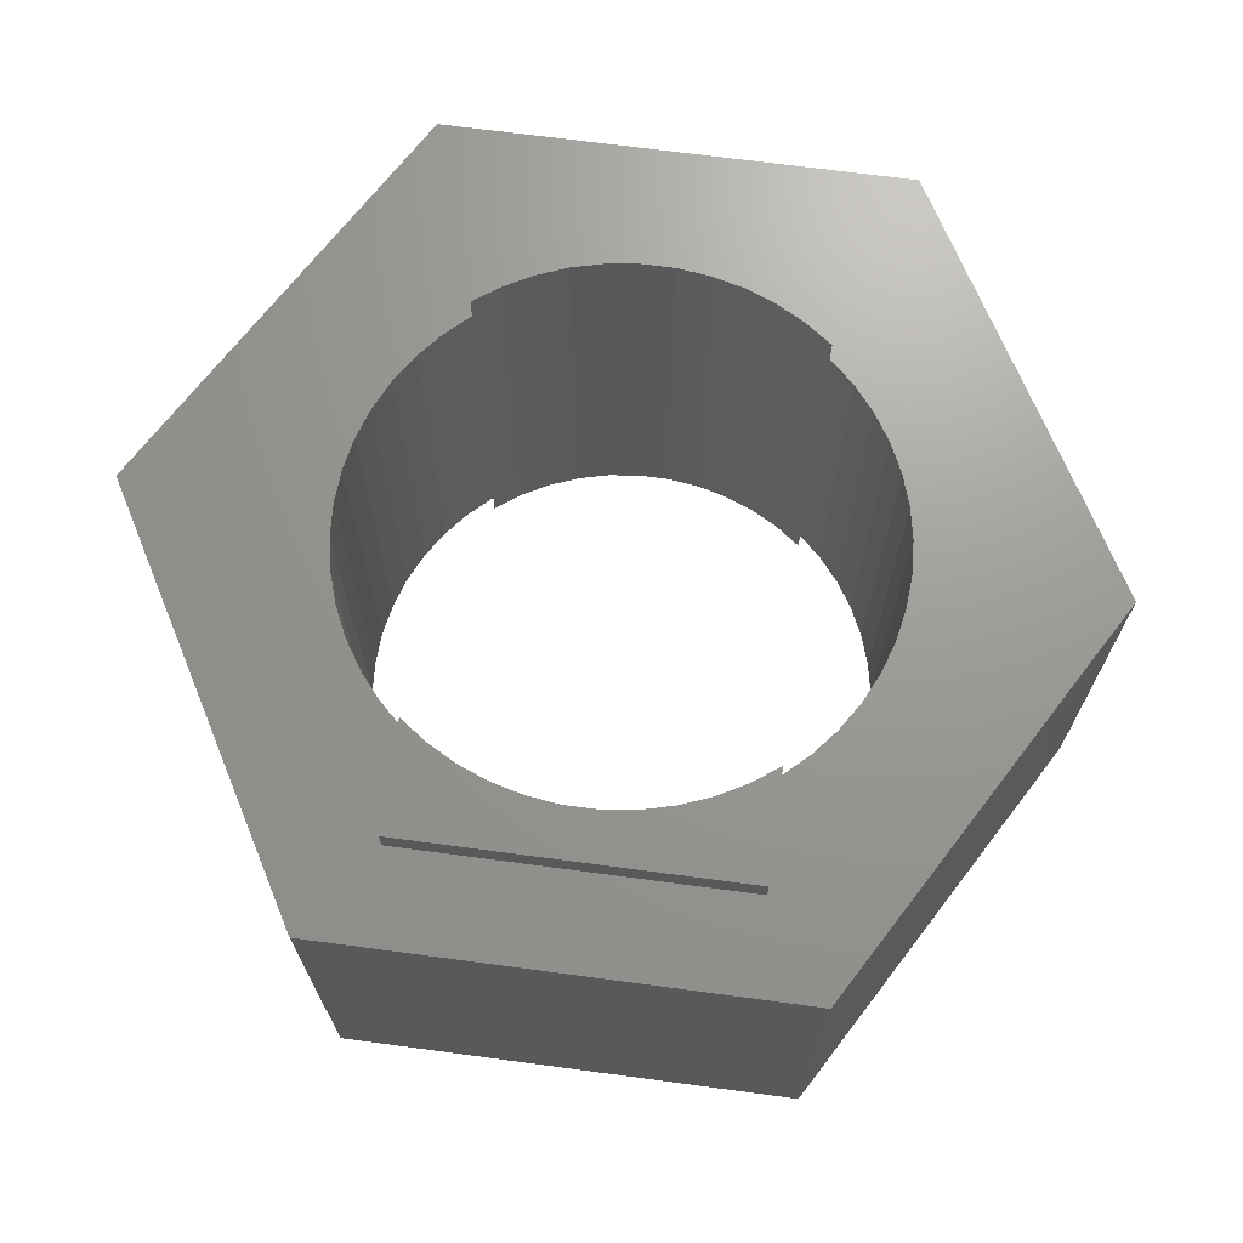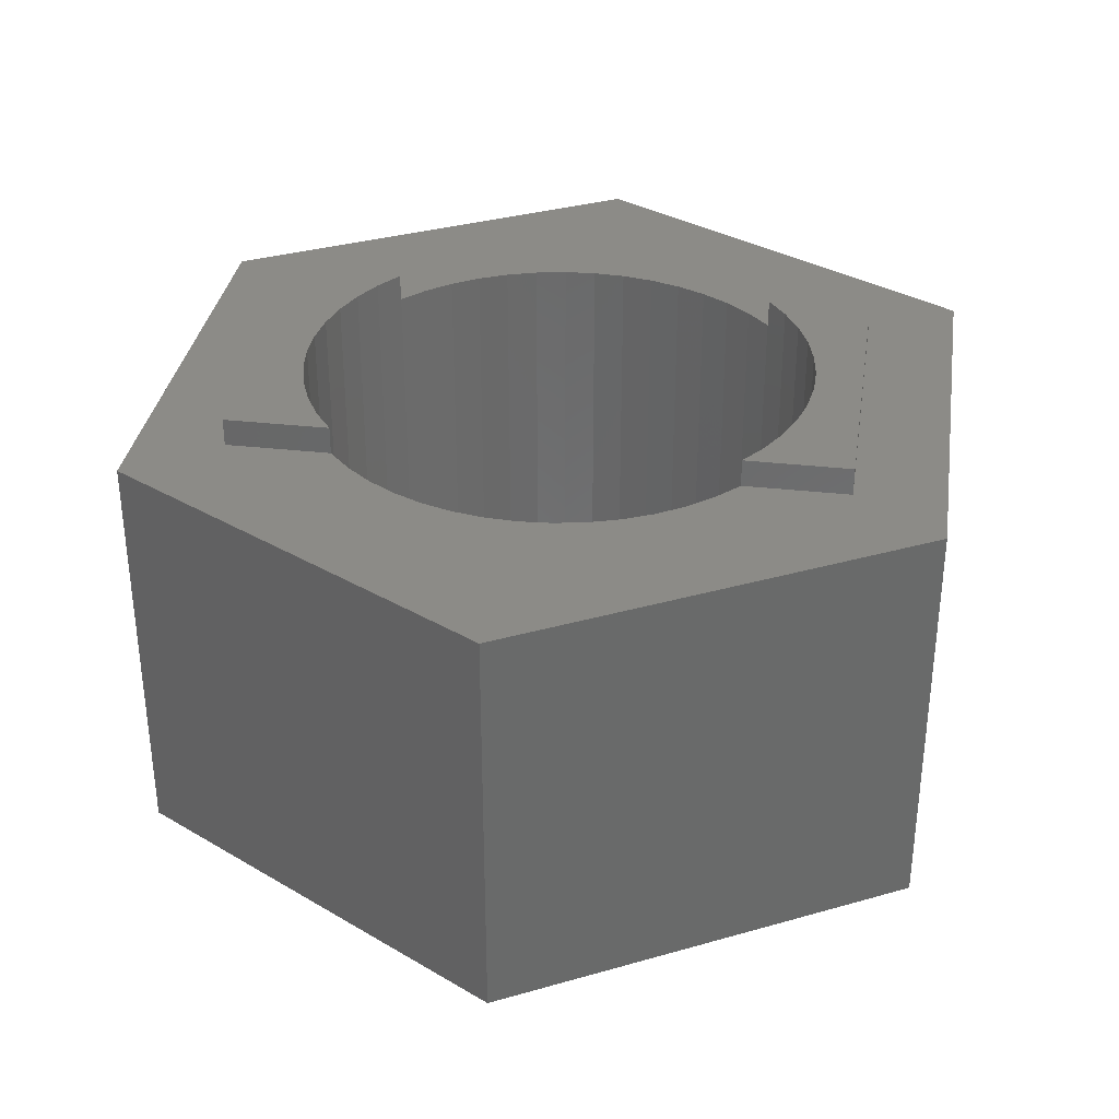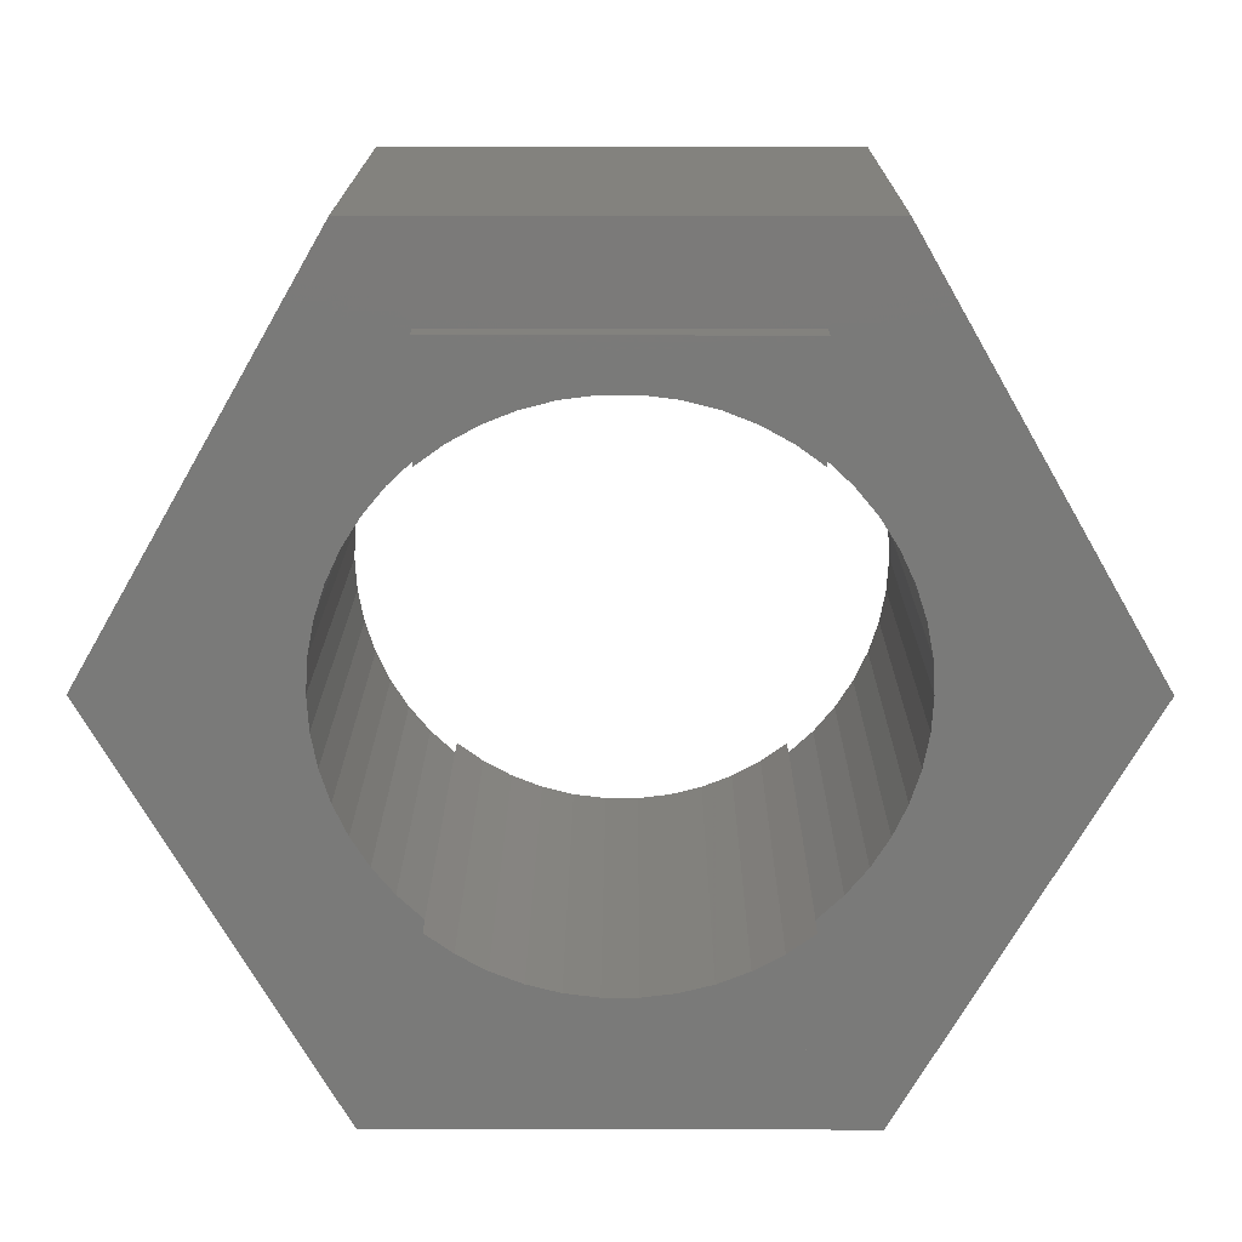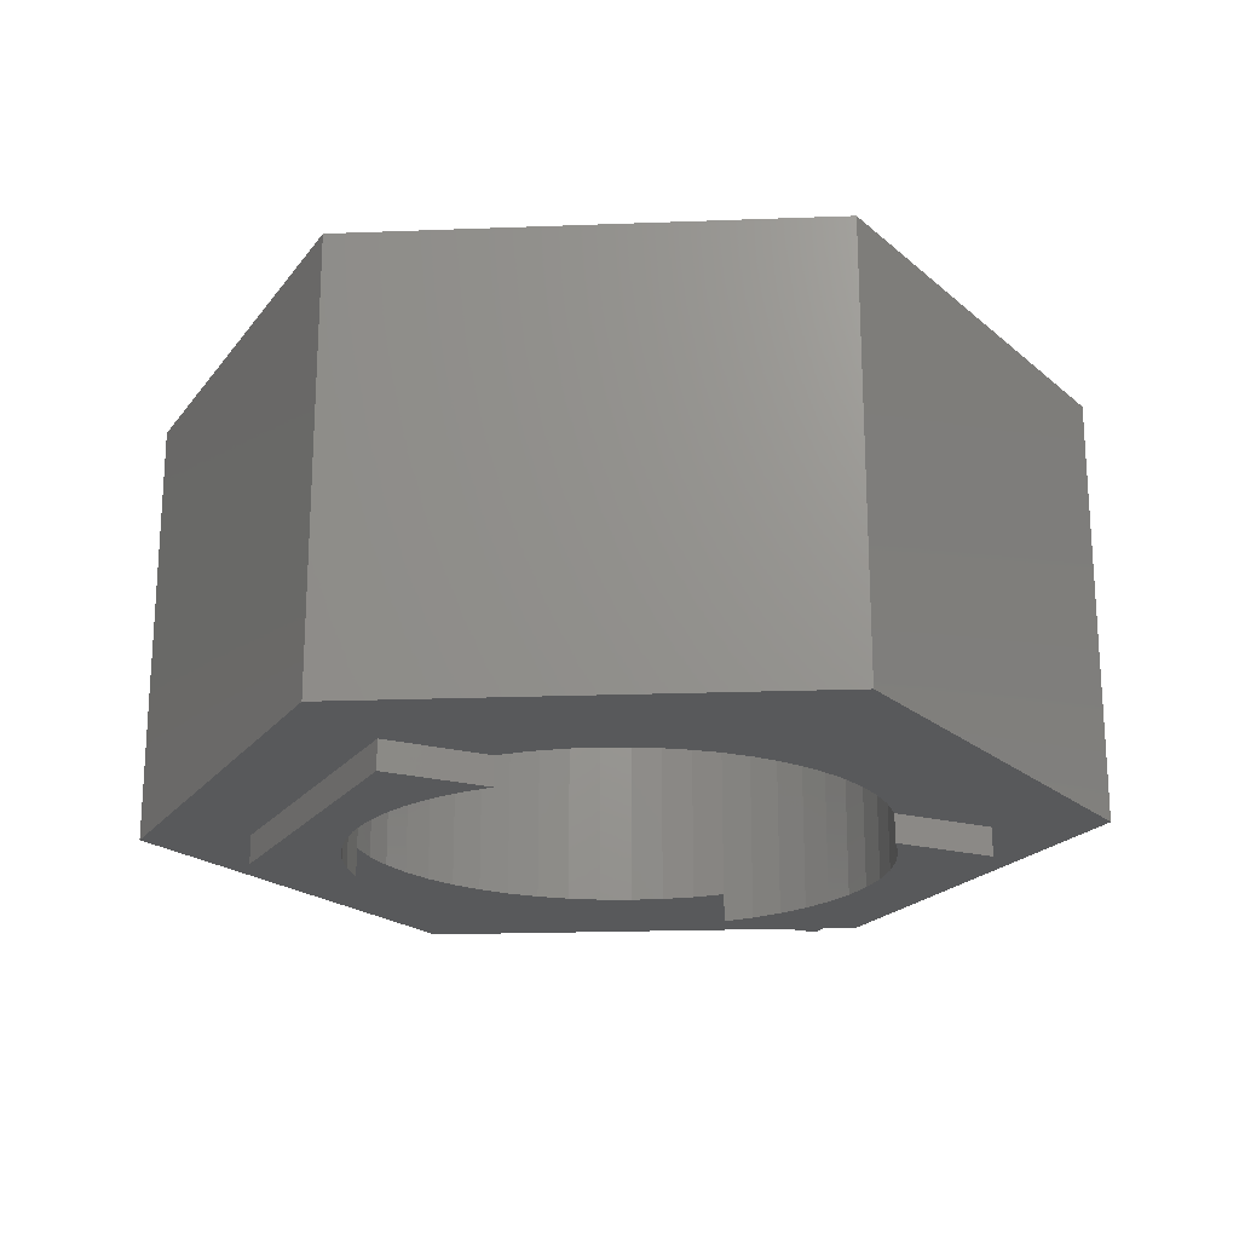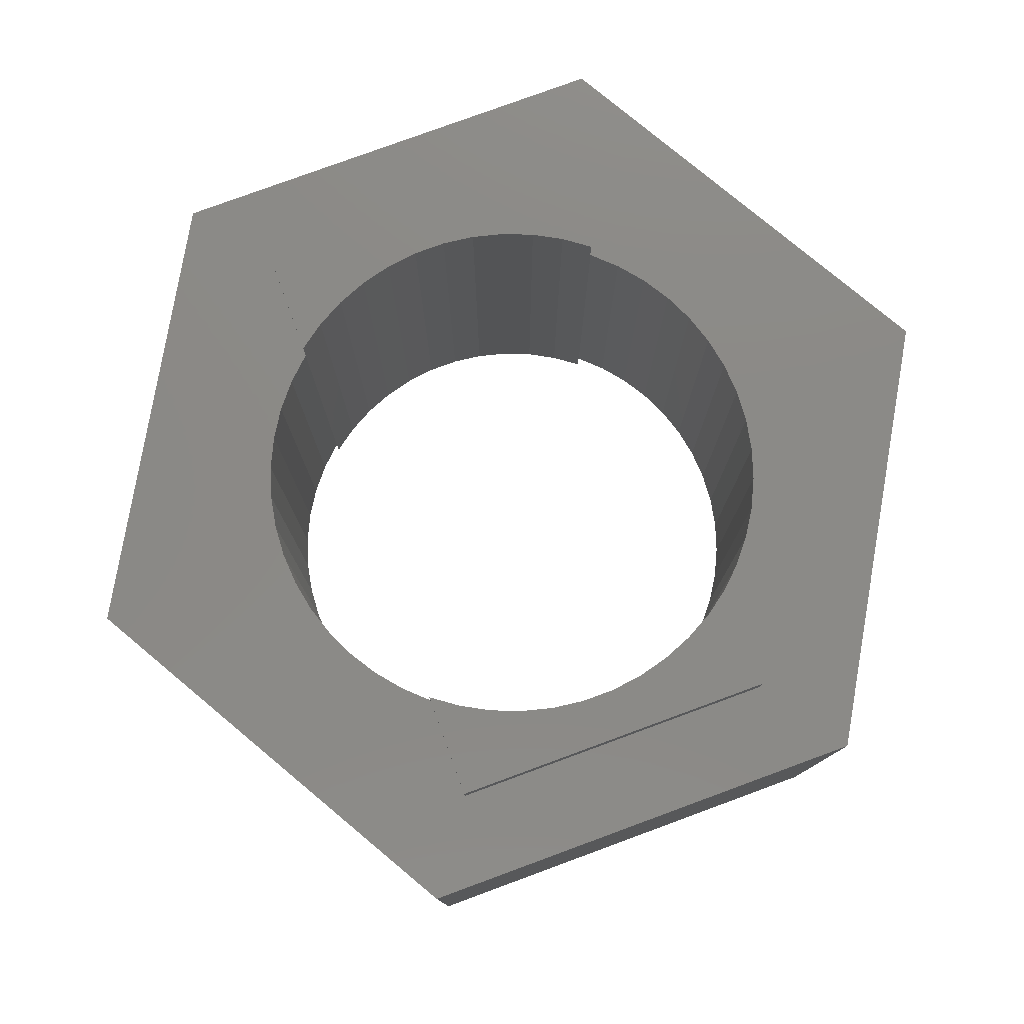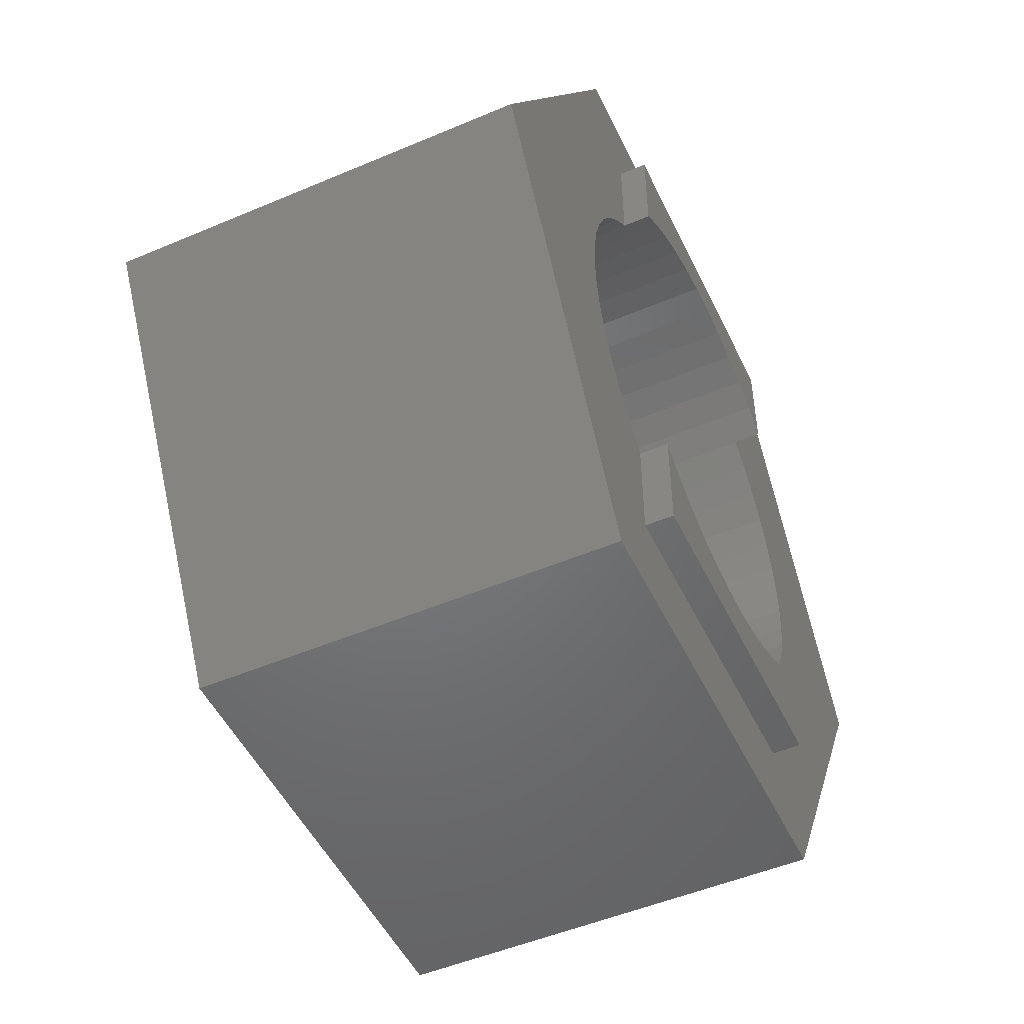
<metadata>
{"format":"stl","ext":"stl","renderer":"f3d","projection":"perspective","resolution":1024,"background":"white","views":[{"elev":69.6,"azim":-172.4,"up":"+Z"},{"elev":33.5,"azim":-81.3,"up":"+Z"},{"elev":16.8,"azim":-179.8,"up":"+Y"},{"elev":-20.5,"azim":63.9,"up":"+Z"},{"elev":78.6,"azim":159.8,"up":"+Z"},{"elev":-50.2,"azim":115.0,"up":"+Y"}]}
</metadata>
<code>
# stl→obj: 144 verts, 288 faces
v -4.847 0 0
v -2.423 4.197 4.5
v -2.423 4.197 0
v -4.847 0 4.5
v 2.423 4.197 0
v 2.423 4.197 4.5
v -1.75 2.121 0
v -1.753 2.119 0
v -1.75 3.25 0
v 4.847 0 0
v 2.728 -0.3447 0
v 2.75 0 0
v 2.664 -0.6839 0
v 2.557 -1.012 0
v 2.41 -1.325 0
v 2.423 -4.197 0
v 2.225 -1.616 0
v 2.005 -1.883 0
v 1.75 -3.25 0
v 1.753 -2.119 0
v -1.75 -3.25 0
v -1.753 -2.119 0
v -1.75 -2.121 0
v -2.005 -1.883 0
v -2.423 -4.197 0
v -2.225 -1.616 0
v -2.41 -1.325 0
v -2.557 -1.012 0
v -2.664 -0.6839 0
v -2.728 -0.3447 0
v -2.75 0 0
v 2.728 0.3447 0
v 2.664 0.6839 0
v 2.557 1.012 0
v 2.41 1.325 0
v 2.225 1.616 0
v 2.005 1.883 0
v 1.75 3.25 0
v 1.753 2.119 0
v 1.75 2.121 0
v -2.005 1.883 0
v -2.225 1.616 0
v -2.41 1.325 0
v -2.557 1.012 0
v -2.664 0.6839 0
v -2.728 0.3447 0
v 1.75 -2.121 0
v 4.847 0 4.5
v 2.423 -4.197 4.5
v -1.75 -2.121 4.5
v -1.753 -2.119 4.5
v -1.75 -3.25 4.5
v 2.728 0.3447 4.5
v 2.75 0 4.5
v 2.664 0.6839 4.5
v 2.557 1.012 4.5
v 2.41 1.325 4.5
v 2.225 1.616 4.5
v 2.005 1.883 4.5
v 1.75 3.25 4.5
v 1.753 2.119 4.5
v -1.75 3.25 4.5
v -1.753 2.119 4.5
v -1.75 2.121 4.5
v -2.005 1.883 4.5
v -2.225 1.616 4.5
v -2.41 1.325 4.5
v -2.557 1.012 4.5
v -2.664 0.6839 4.5
v -2.728 0.3447 4.5
v -2.75 0 4.5
v 2.728 -0.3447 4.5
v 2.664 -0.6839 4.5
v 2.557 -1.012 4.5
v 2.41 -1.325 4.5
v 2.225 -1.616 4.5
v 2.005 -1.883 4.5
v 1.75 -3.25 4.5
v 1.753 -2.119 4.5
v 1.75 -2.121 4.5
v -2.005 -1.883 4.5
v -2.423 -4.197 4.5
v -2.225 -1.616 4.5
v -2.41 -1.325 4.5
v -2.557 -1.012 4.5
v -2.664 -0.6839 4.5
v -2.728 -0.3447 4.5
v 1.75 2.121 4.5
v -1.75 -2.121 4.8
v -1.75 -3.25 4.8
v -1.75 3.25 4.8
v -1.75 2.121 4.8
v 1.474 -2.322 4.8
v 1.75 -3.25 4.8
v 1.75 -2.121 4.8
v 1.171 -2.488 4.8
v 0.8498 -2.615 4.8
v 0.5153 -2.701 4.8
v 0.1727 -2.745 4.8
v -0.1727 -2.745 4.8
v -0.5153 -2.701 4.8
v -0.8498 -2.615 4.8
v -1.171 -2.488 4.8
v -1.474 -2.322 4.8
v 1.75 3.25 4.8
v 1.474 2.322 4.8
v 1.75 2.121 4.8
v 1.171 2.488 4.8
v 0.8498 2.615 4.8
v 0.5153 2.701 4.8
v 0.1727 2.745 4.8
v -0.1727 2.745 4.8
v -0.5153 2.701 4.8
v -0.8498 2.615 4.8
v -1.171 2.488 4.8
v -1.474 2.322 4.8
v -1.75 -3.25 -0.3
v -1.75 -2.121 -0.3
v -1.75 2.121 -0.3
v -1.75 3.25 -0.3
v 1.75 -2.121 -0.3
v 1.75 -3.25 -0.3
v 1.75 3.25 -0.3
v 1.75 2.121 -0.3
v 1.474 -2.322 -0.3
v 1.171 -2.488 -0.3
v 0.8498 -2.615 -0.3
v 0.5153 -2.701 -0.3
v 0.1727 -2.745 -0.3
v -0.1727 -2.745 -0.3
v -0.5153 -2.701 -0.3
v -0.8498 -2.615 -0.3
v -1.171 -2.488 -0.3
v -1.474 -2.322 -0.3
v 1.474 2.322 -0.3
v 1.171 2.488 -0.3
v 0.8498 2.615 -0.3
v 0.5153 2.701 -0.3
v 0.1727 2.745 -0.3
v -0.1727 2.745 -0.3
v -0.5153 2.701 -0.3
v -0.8498 2.615 -0.3
v -1.171 2.488 -0.3
v -1.474 2.322 -0.3
f 1 2 3
f 2 1 4
f 5 2 6
f 2 5 3
f 7 8 9
f 10 11 12
f 10 13 11
f 10 14 13
f 15 10 16
f 10 15 14
f 16 17 15
f 16 18 17
f 19 18 16
f 18 19 20
f 16 21 19
f 21 22 23
f 21 24 22
f 25 24 21
f 24 25 26
f 25 21 16
f 26 25 27
f 1 27 25
f 27 1 28
f 28 1 29
f 30 1 31
f 29 1 30
f 32 10 12
f 33 10 32
f 34 10 33
f 35 10 34
f 10 35 5
f 36 5 35
f 37 5 36
f 38 37 39
f 38 39 40
f 37 38 5
f 9 5 38
f 41 9 8
f 3 41 42
f 3 42 43
f 9 3 5
f 41 3 9
f 1 43 44
f 1 44 45
f 1 45 46
f 43 1 3
f 1 46 31
f 20 19 47
f 48 5 6
f 5 48 10
f 49 10 48
f 10 49 16
f 50 51 52
f 48 53 54
f 48 55 53
f 48 56 55
f 57 48 6
f 48 57 56
f 6 58 57
f 6 59 58
f 60 59 6
f 59 60 61
f 6 62 60
f 62 63 64
f 62 65 63
f 2 65 62
f 65 2 66
f 2 62 6
f 66 2 67
f 4 67 2
f 67 4 68
f 68 4 69
f 70 4 71
f 69 4 70
f 72 48 54
f 73 48 72
f 74 48 73
f 75 48 74
f 48 75 49
f 76 49 75
f 77 49 76
f 78 77 79
f 78 79 80
f 77 78 49
f 52 49 78
f 81 52 51
f 82 81 83
f 82 83 84
f 52 82 49
f 81 82 52
f 4 84 85
f 4 85 86
f 4 86 87
f 84 4 82
f 4 87 71
f 61 60 88
f 25 49 82
f 49 25 16
f 25 4 1
f 4 25 82
f 52 89 50
f 89 52 90
f 64 91 62
f 91 64 92
f 93 94 95
f 96 94 93
f 97 94 96
f 98 94 97
f 99 94 98
f 100 94 99
f 90 100 101
f 100 90 94
f 102 90 101
f 103 90 102
f 104 90 103
f 90 104 89
f 105 106 107
f 105 108 106
f 105 109 108
f 105 110 109
f 105 111 110
f 105 112 111
f 91 112 105
f 112 91 113
f 91 114 113
f 91 115 114
f 91 116 115
f 116 91 92
f 94 80 95
f 80 94 78
f 107 60 105
f 60 107 88
f 60 91 105
f 91 60 62
f 52 94 90
f 94 52 78
f 117 23 118
f 23 117 21
f 119 9 120
f 9 119 7
f 19 121 47
f 121 19 122
f 40 123 38
f 123 40 124
f 123 9 38
f 9 123 120
f 122 125 121
f 122 126 125
f 122 127 126
f 122 128 127
f 122 129 128
f 122 130 129
f 117 130 122
f 130 117 131
f 117 132 131
f 117 133 132
f 117 134 133
f 134 117 118
f 135 123 124
f 136 123 135
f 137 123 136
f 138 123 137
f 139 123 138
f 140 123 139
f 120 140 141
f 140 120 123
f 142 120 141
f 143 120 142
f 144 120 143
f 120 144 119
f 117 19 21
f 19 117 122
f 12 53 32
f 53 12 54
f 71 46 70
f 46 71 31
f 140 111 112
f 111 140 139
f 129 100 99
f 100 129 130
f 39 59 61
f 59 39 37
f 41 63 65
f 63 41 8
f 143 114 115
f 114 143 142
f 34 57 35
f 57 34 56
f 137 108 109
f 108 137 136
f 106 88 107
f 88 40 61
f 106 40 88
f 135 40 106
f 40 135 124
f 61 40 39
f 67 42 66
f 42 67 43
f 66 41 65
f 41 66 42
f 144 115 116
f 115 144 143
f 142 113 114
f 113 142 141
f 33 56 34
f 56 33 55
f 32 55 33
f 55 32 53
f 36 59 37
f 59 36 58
f 35 58 36
f 58 35 57
f 138 109 110
f 109 138 137
f 139 110 111
f 110 139 138
f 68 43 67
f 43 68 44
f 70 45 69
f 45 70 46
f 141 112 113
f 112 141 140
f 11 54 12
f 54 11 72
f 18 76 17
f 76 18 77
f 132 103 102
f 103 132 133
f 125 96 93
f 96 125 126
f 126 97 96
f 97 126 127
f 136 106 108
f 106 136 135
f 69 44 68
f 44 69 45
f 63 8 64
f 64 116 92
f 7 64 8
f 64 7 116
f 144 7 119
f 7 144 116
f 14 73 13
f 73 14 74
f 13 72 11
f 72 13 73
f 15 74 14
f 74 15 75
f 17 75 15
f 75 17 76
f 81 26 83
f 26 81 24
f 84 28 85
f 28 84 27
f 87 31 71
f 31 87 30
f 86 30 87
f 30 86 29
f 85 29 86
f 29 85 28
f 79 20 80
f 80 93 95
f 47 80 20
f 80 47 93
f 125 47 121
f 47 125 93
f 127 98 97
f 98 127 128
f 128 99 98
f 99 128 129
f 133 104 103
f 104 133 134
f 131 102 101
f 102 131 132
f 83 27 84
f 27 83 26
f 18 79 77
f 79 18 20
f 22 81 51
f 81 22 24
f 104 50 89
f 50 23 51
f 104 23 50
f 134 23 104
f 23 134 118
f 51 23 22
f 130 101 100
f 101 130 131

</code>
